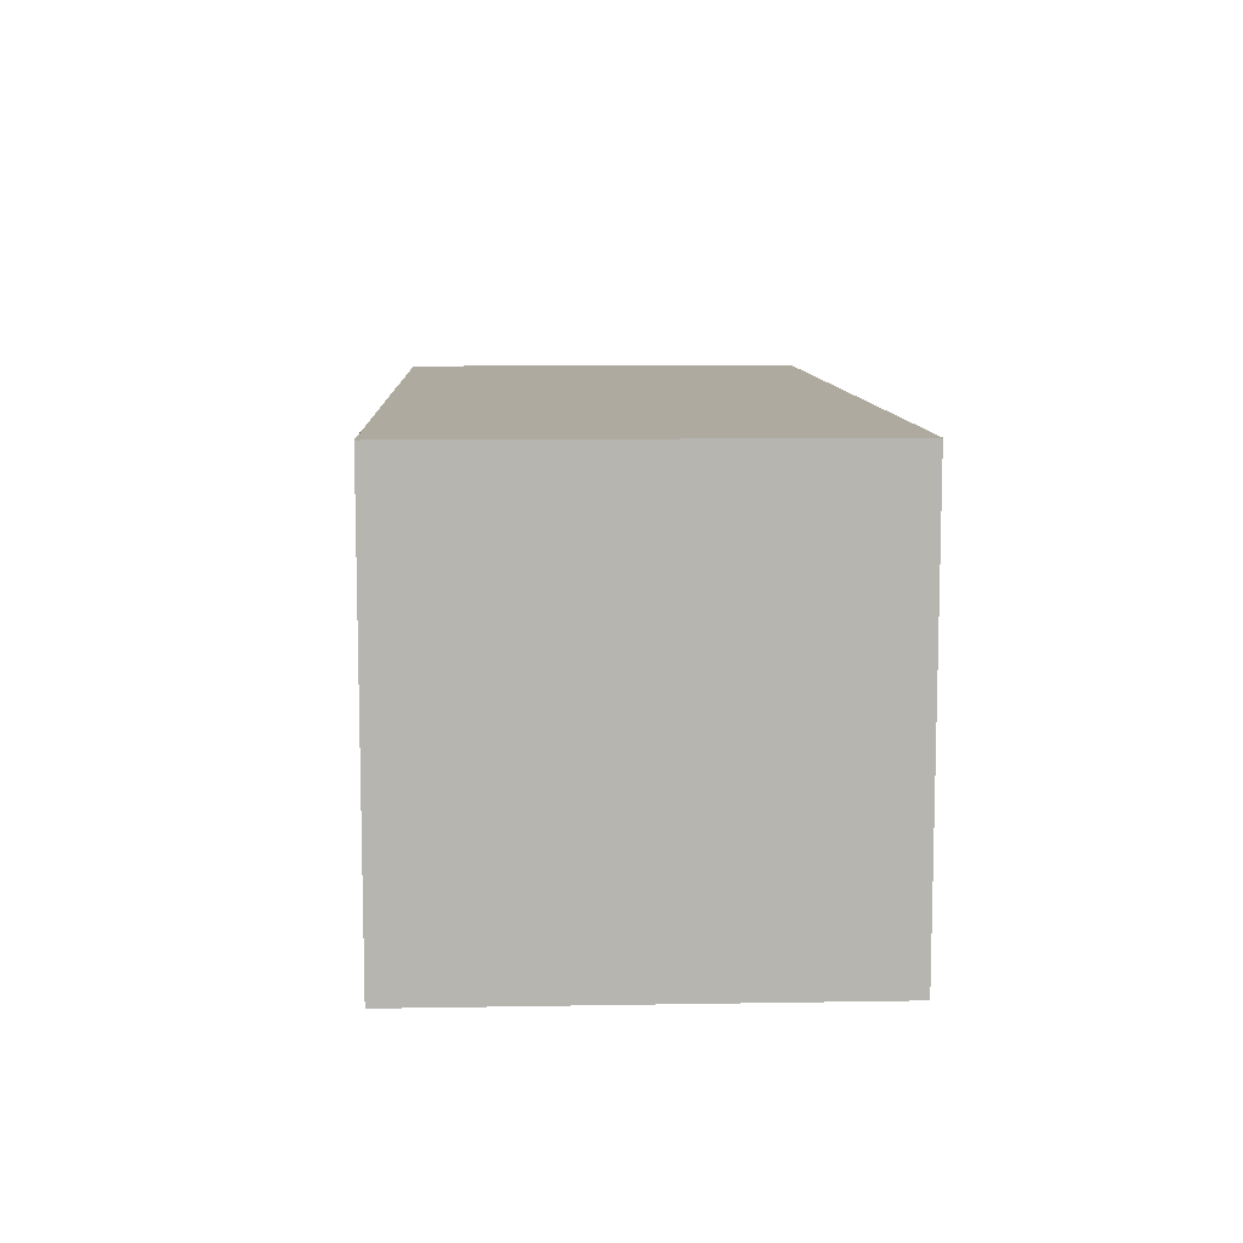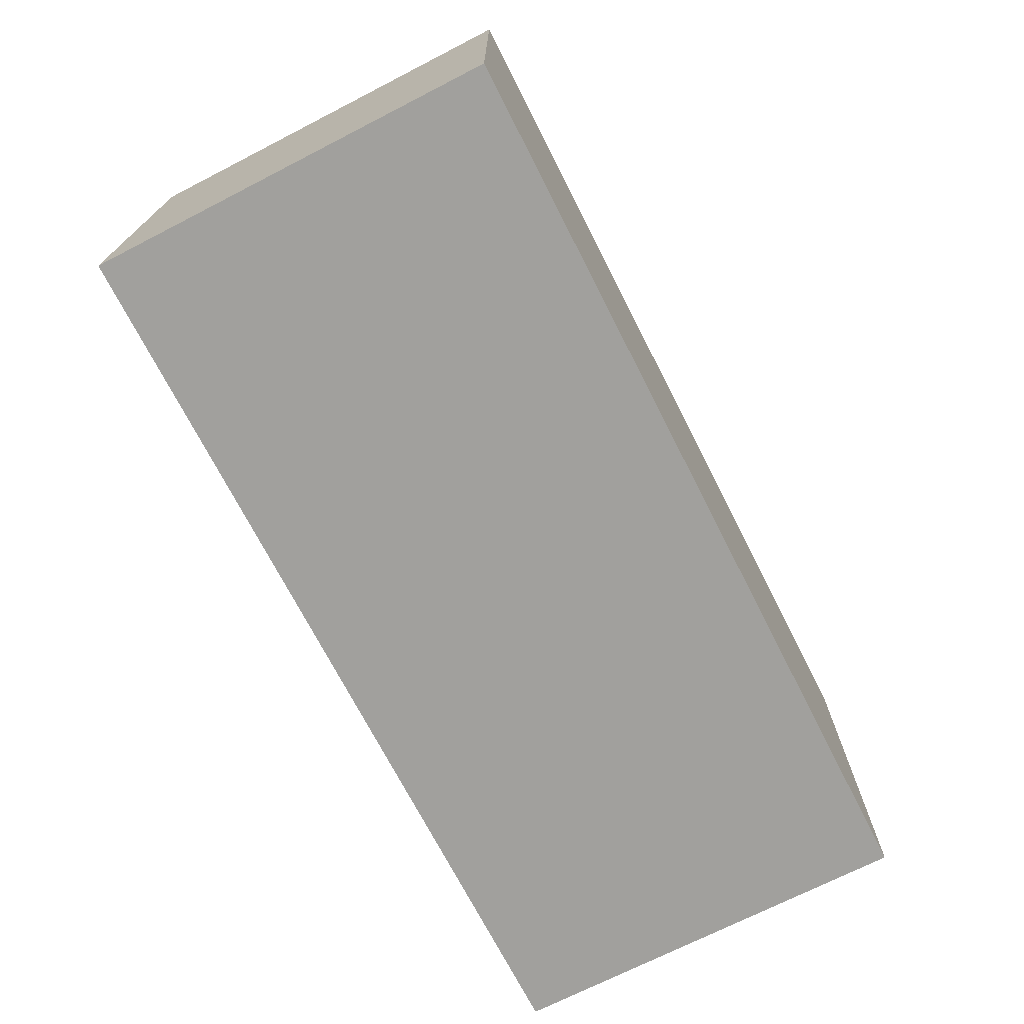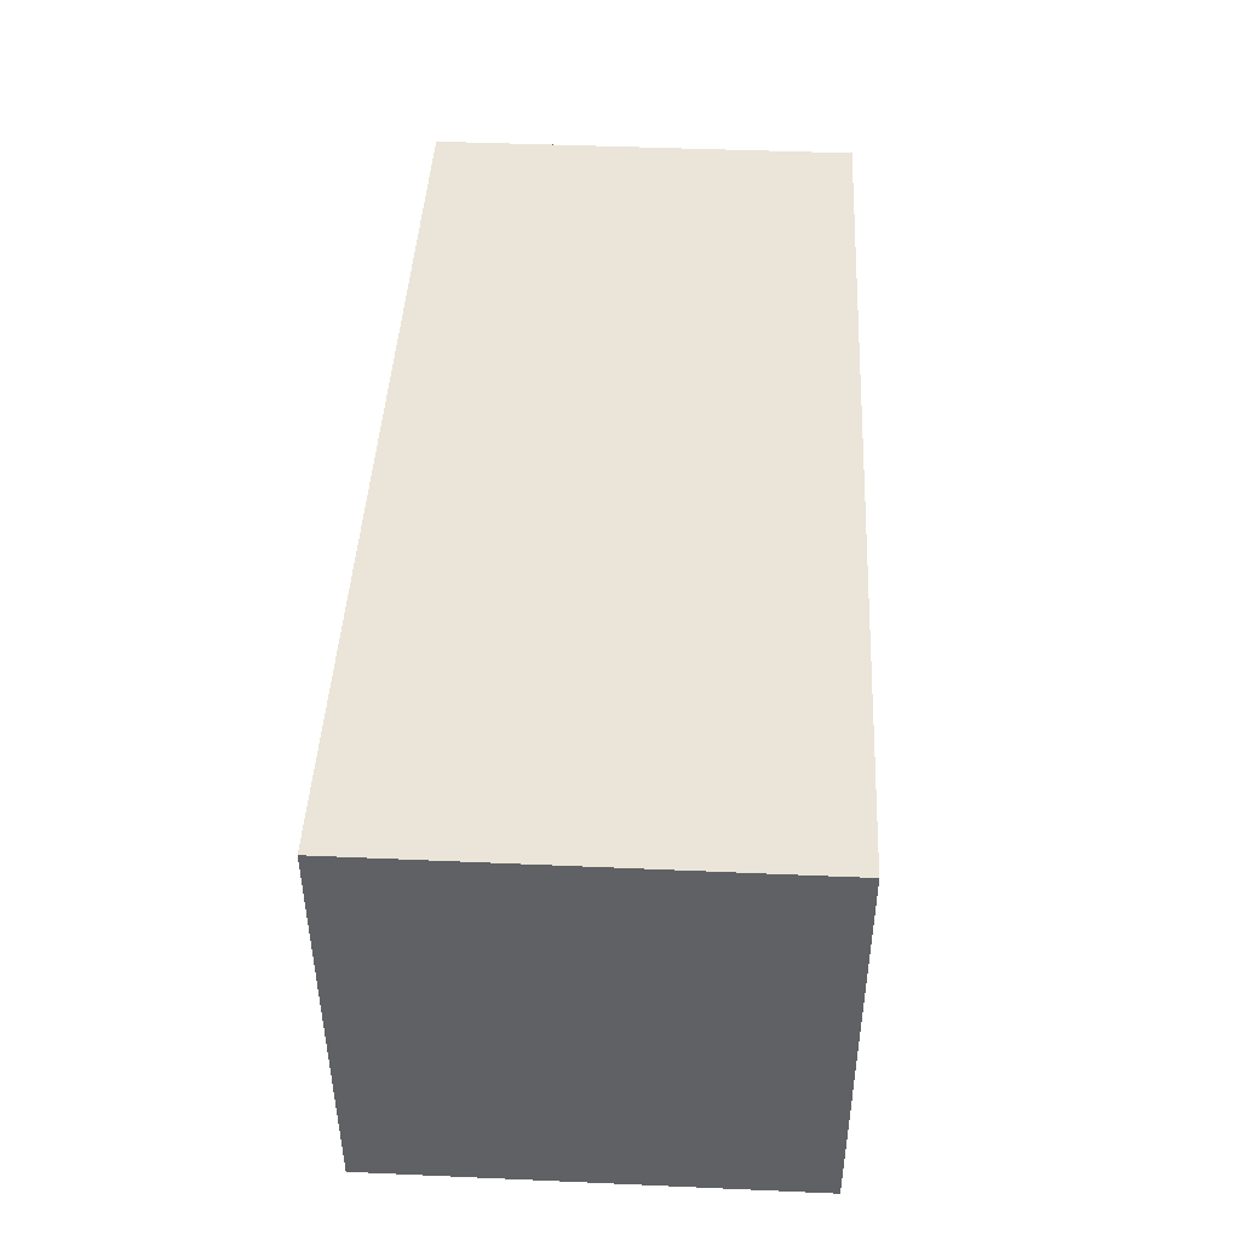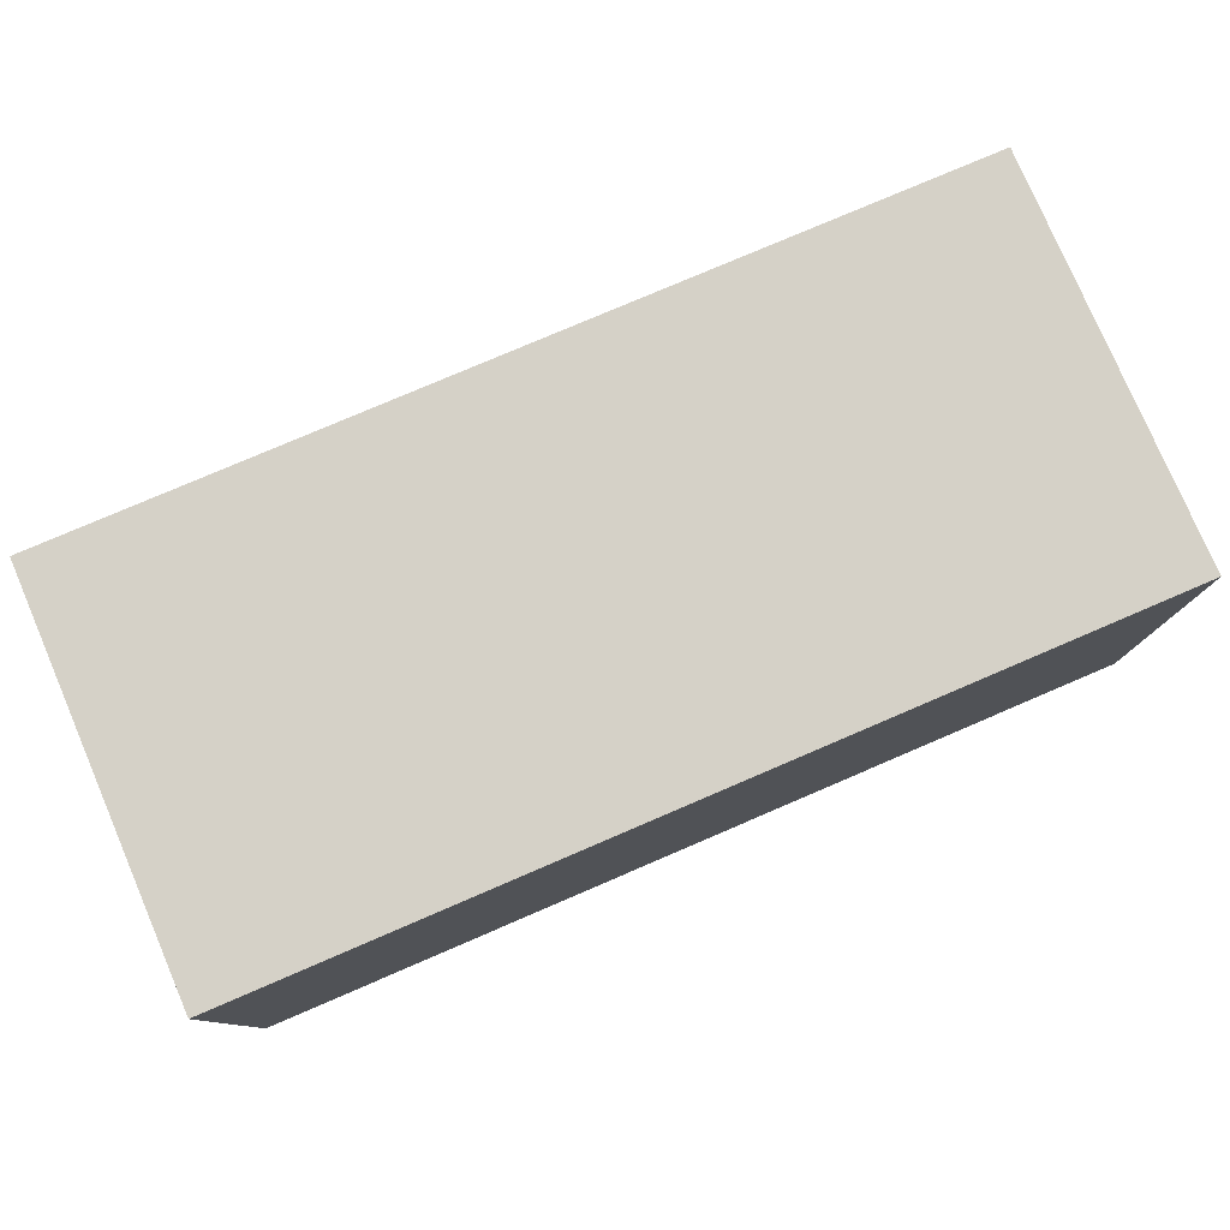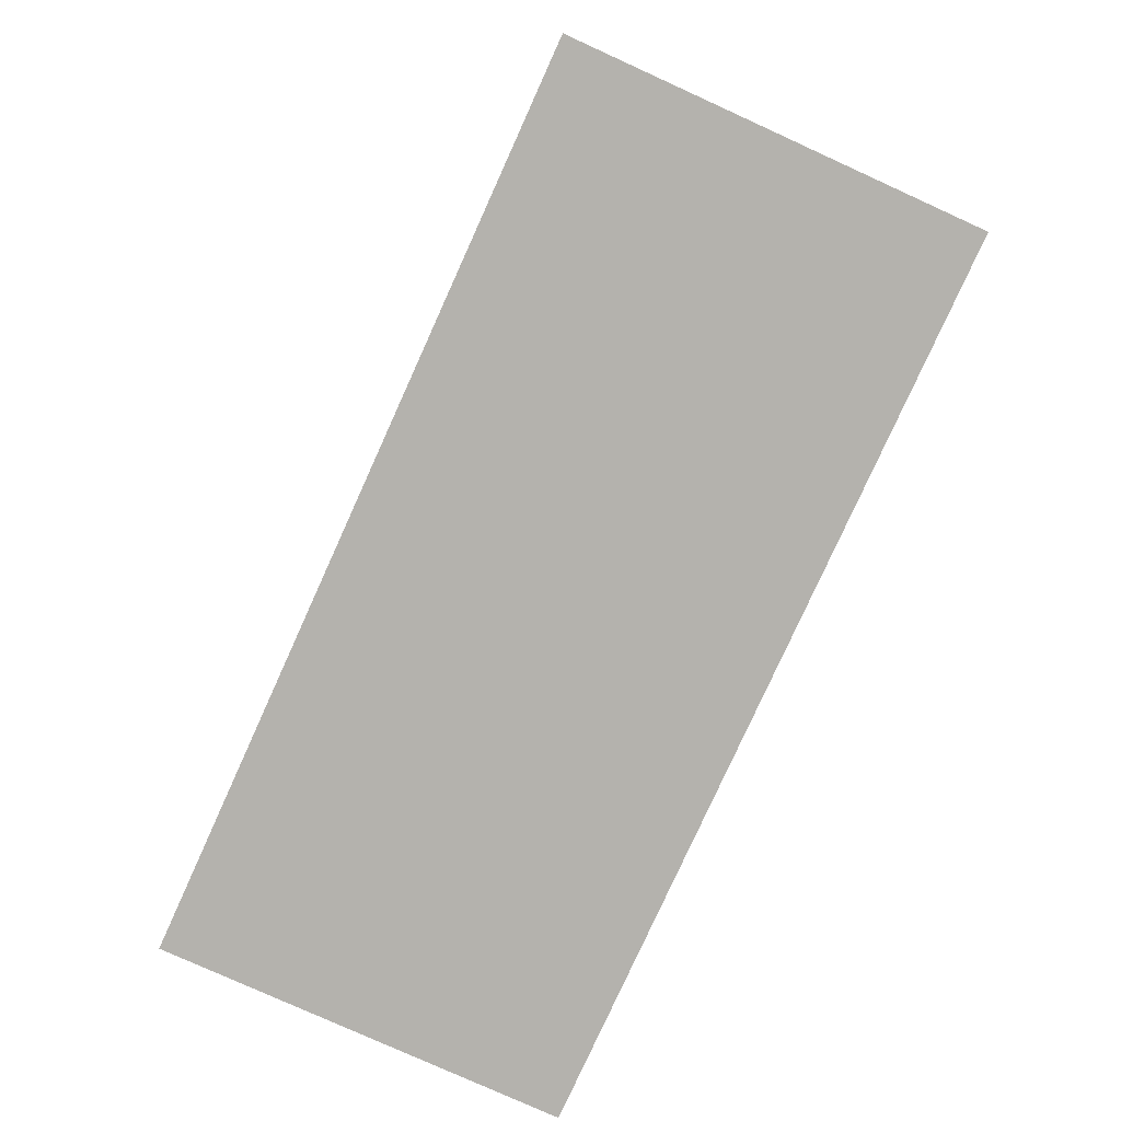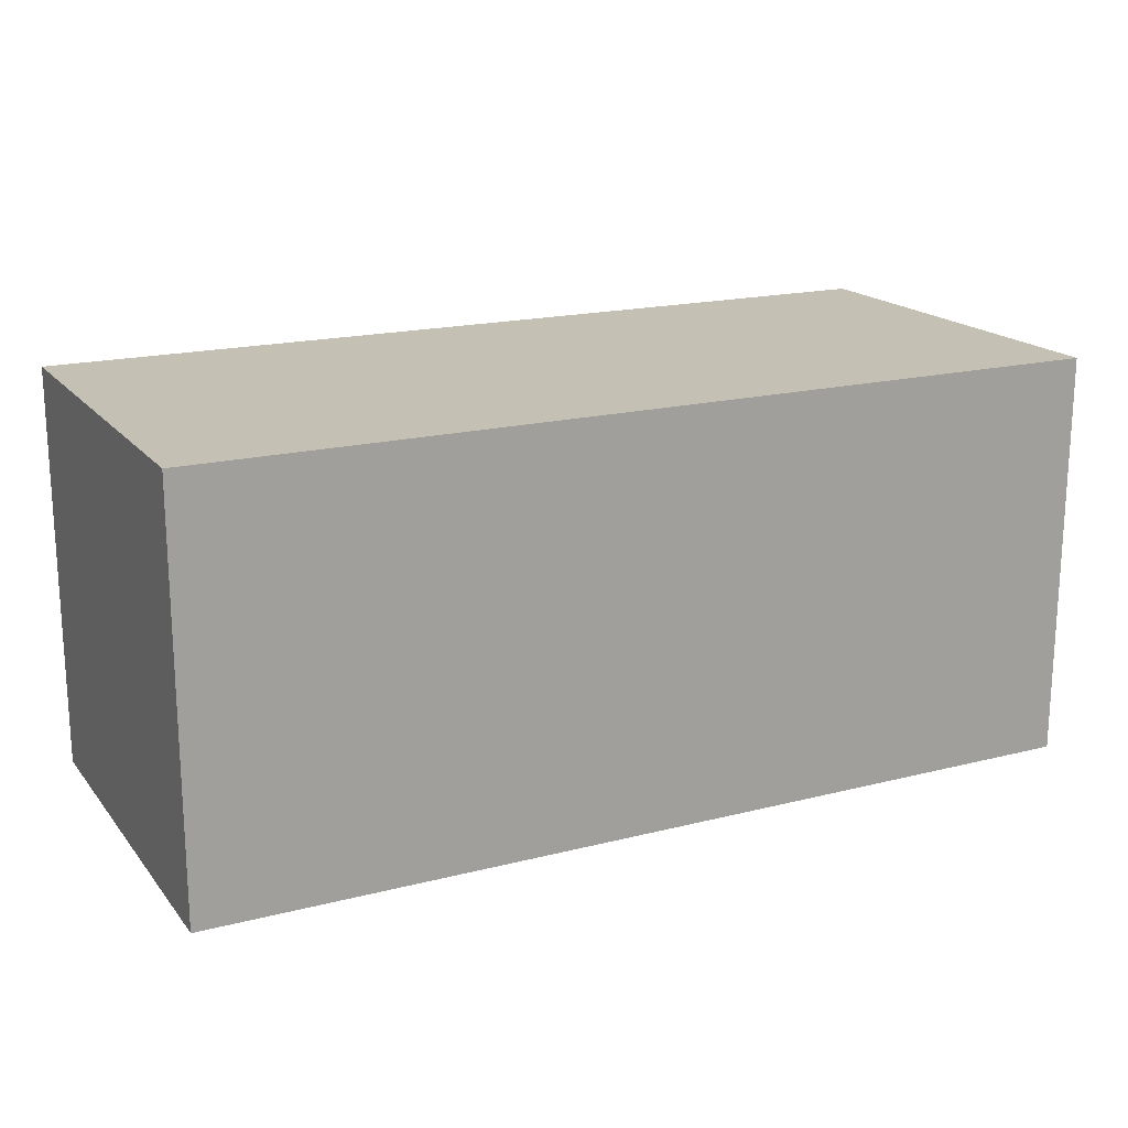
<metadata>
{"format":"obj","ext":"obj","renderer":"f3d","projection":"perspective","resolution":1024,"background":"white","views":[{"elev":9.5,"azim":87.5,"up":"+Z"},{"elev":-71.6,"azim":117.1,"up":"+Z"},{"elev":44.5,"azim":92.9,"up":"+Z"},{"elev":78.7,"azim":156.8,"up":"+Z"},{"elev":-79.5,"azim":65.6,"up":"+Z"},{"elev":18.0,"azim":-26.4,"up":"+Z"}]}
</metadata>
<code>
v 2450 2200 -1100
v 2450 2200 1100
v 2450 0 -1100
v 2450 0 1100
v -2450 2200 -1100
v -2450 0 -1100
v -2450 2200 1100
v -2450 0 1100
f 1 2 3
f 3 2 4
f 5 1 6
f 6 1 3
f 7 5 8
f 8 5 6
f 2 7 4
f 4 7 8
f 1 5 7
f 2 1 7
f 6 3 8
f 3 4 8

</code>
